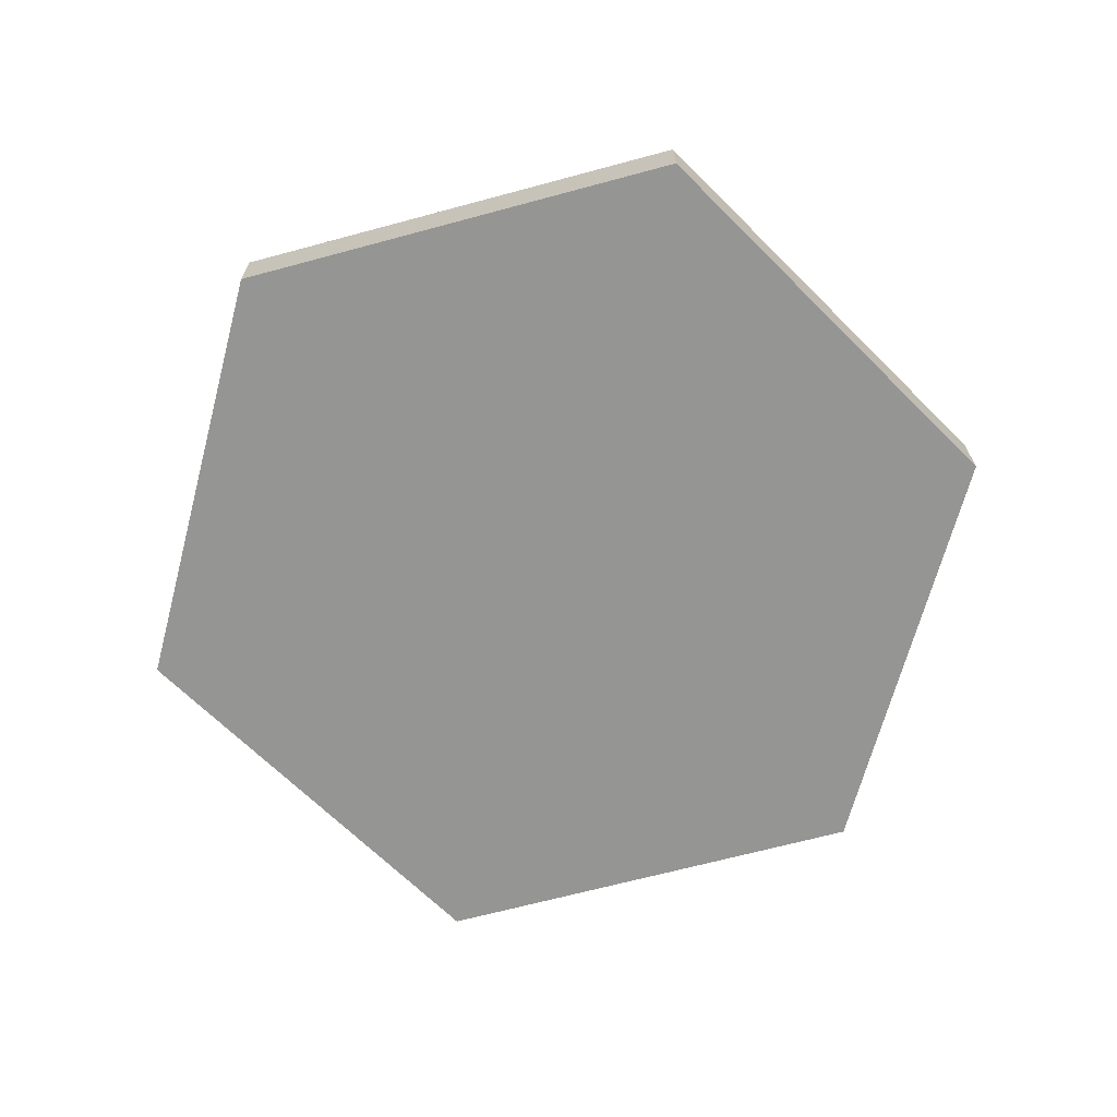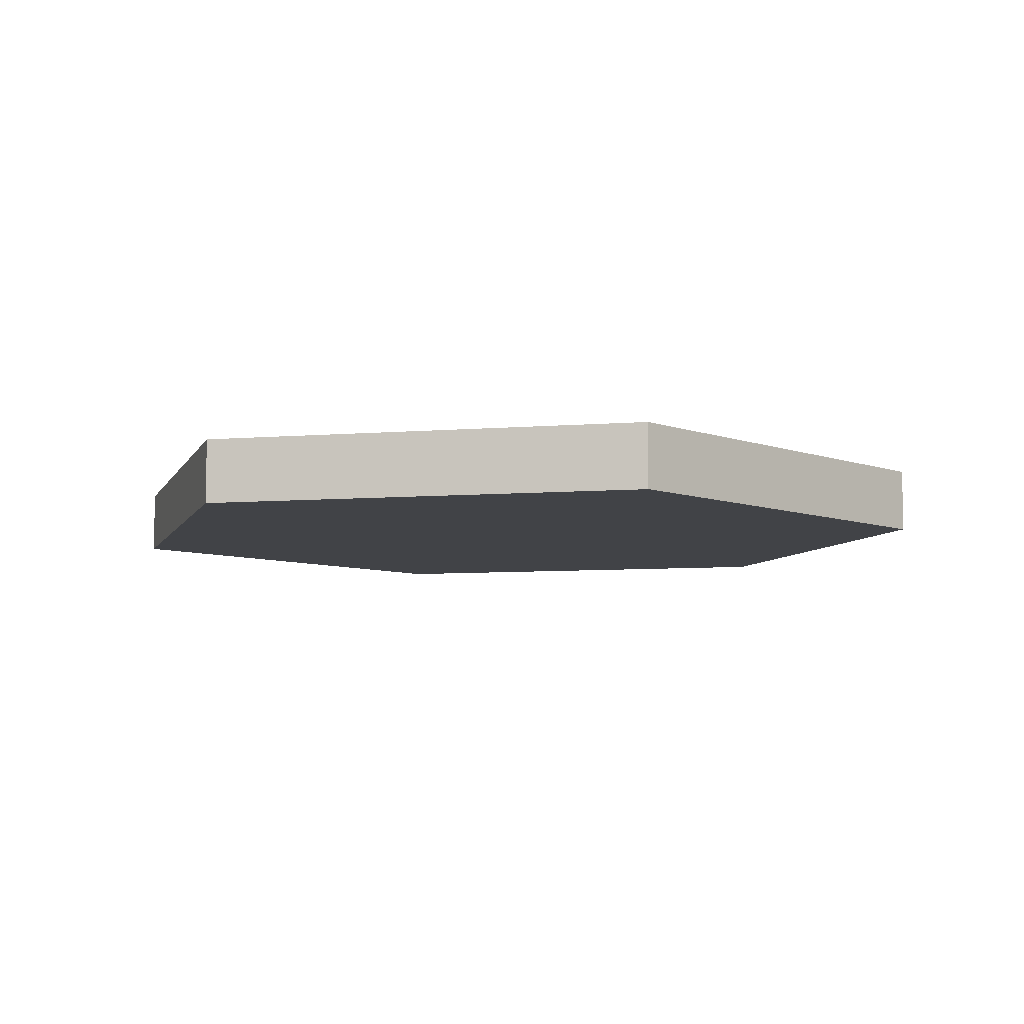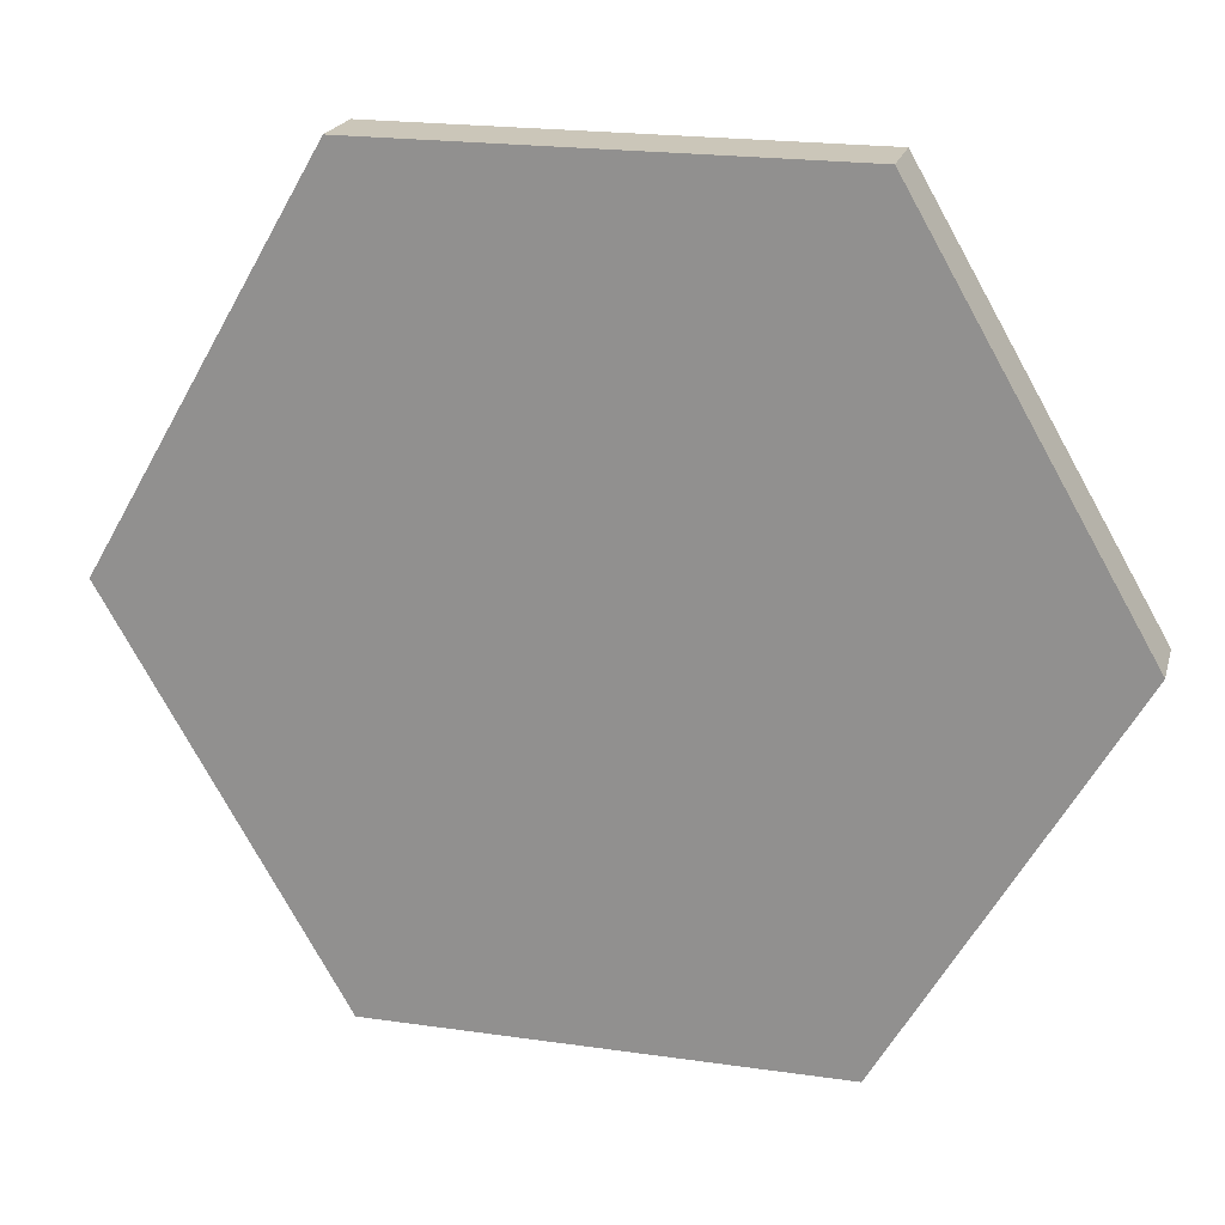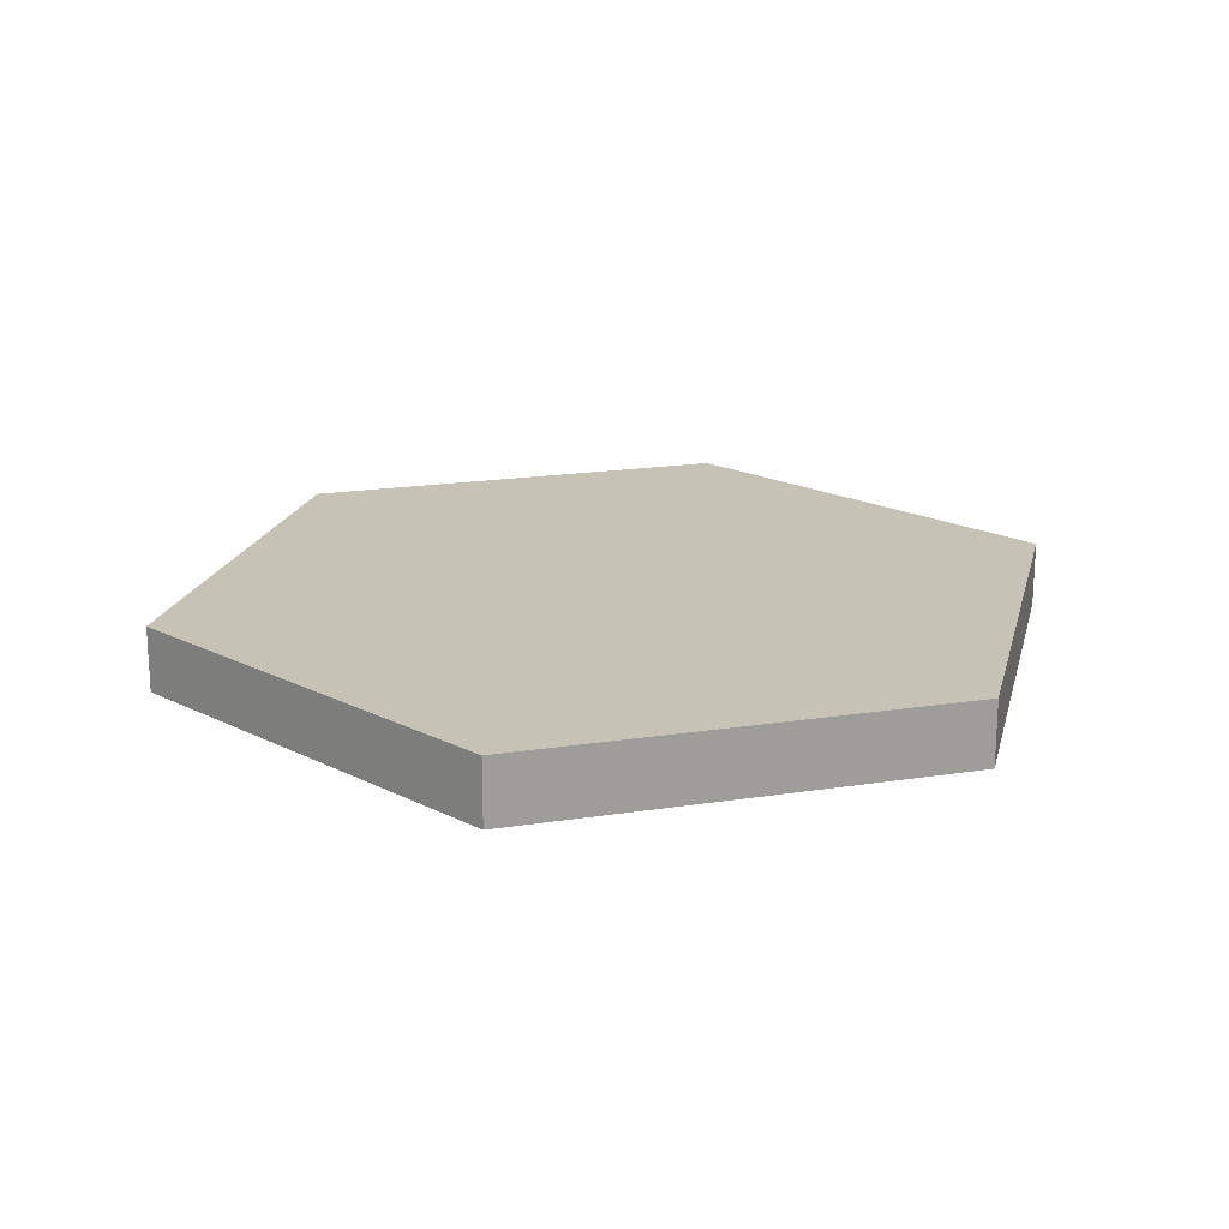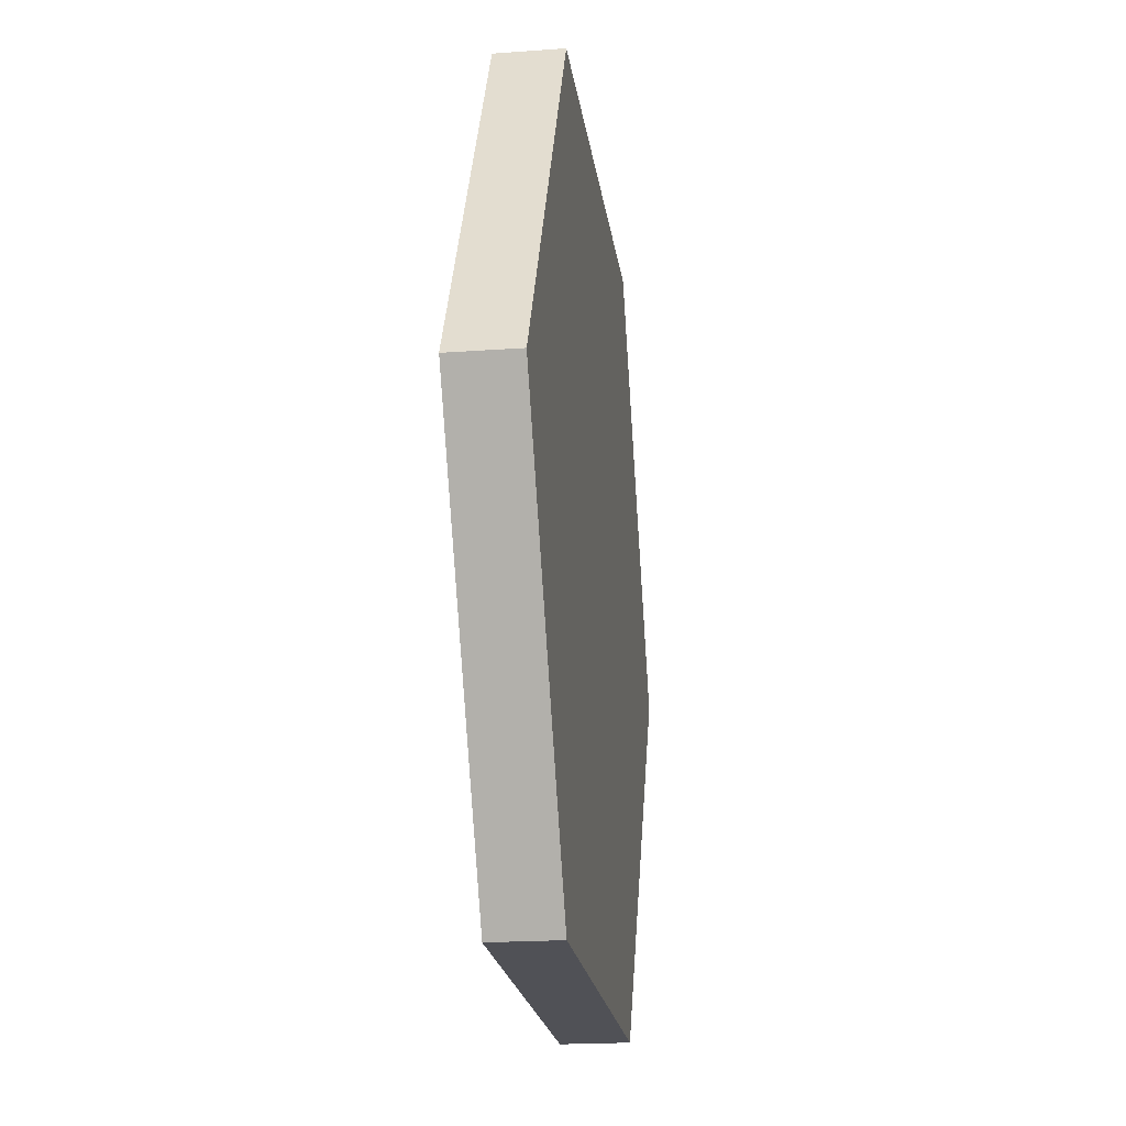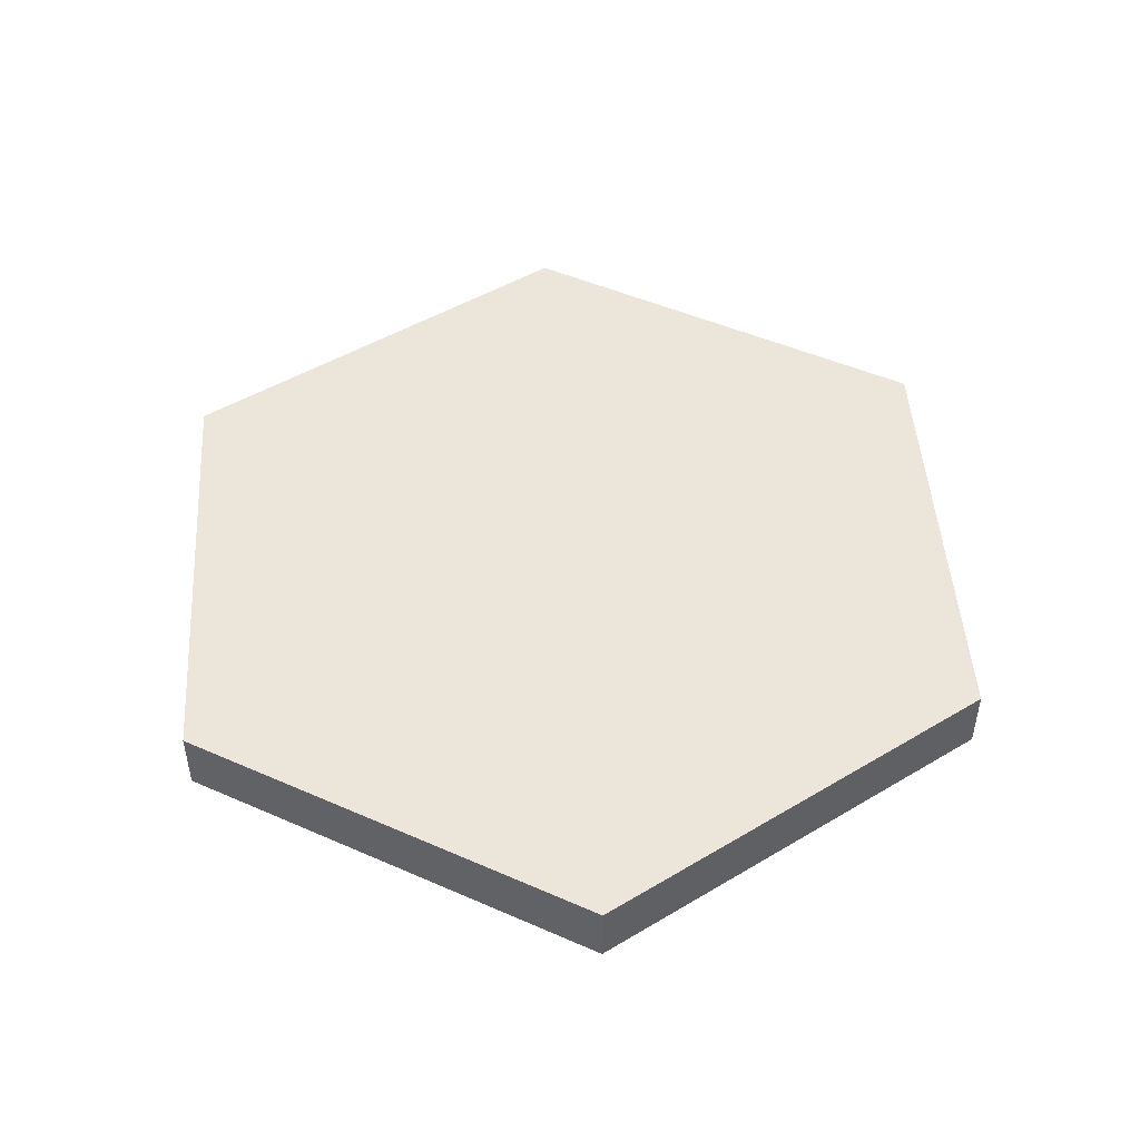
<metadata>
{"format":"obj","ext":"obj","renderer":"f3d","projection":"perspective","resolution":1024,"background":"white","views":[{"elev":-67.3,"azim":-104.9,"up":"+Y"},{"elev":-7.2,"azim":-46.8,"up":"+Y"},{"elev":20.9,"azim":14.5,"up":"+Z"},{"elev":19.1,"azim":163.6,"up":"+Y"},{"elev":-20.4,"azim":-82.5,"up":"+Z"},{"elev":48.2,"azim":26.2,"up":"+Y"}]}
</metadata>
<code>
v  0.866 -0.125 1e-07
v  0.433 -0.125 -0.75
v  -0.433 -0.125 -0.75
v  -0.866 -0.125 -3e-08
v  -0.433 -0.125 0.75
v  0.433 -0.125 0.75
v  0.866 0 1e-07
v  0.433 0 -0.75
v  -0.433 0 -0.75
v  -0.866 0 -3e-08
v  -0.433 0 0.75
v  0.433 0 0.75
v  0.866 -0.125 1e-07
v  0.433 -0.125 -0.75
v  -0.433 -0.125 -0.75
v  -0.866 -0.125 -3e-08
v  -0.433 -0.125 0.75
v  0.433 -0.125 0.75
v  0.866 0 1e-07
v  0.433 0 -0.75
v  -0.433 0 -0.75
v  -0.866 0 -3e-08
v  -0.433 0 0.75
v  0.433 0 0.75
v  0.866 -0.125 1e-07
v  0.433 -0.125 -0.75
v  -0.433 -0.125 -0.75
v  -0.433 -0.125 0.75
v  0.433 -0.125 0.75
v  0.866 0 1e-07
v  0.433 0 -0.75
v  -0.433 0 -0.75
v  -0.433 0 0.75
v  0.433 0 0.75
o HexC_15in
g HexC_15in
f 8 30 1
f 1 26 8
f 9 31 2
f 2 27 9
f 10 32 3
f 3 4 10
f 11 10 4
f 4 28 11
f 12 33 5
f 5 29 12
f 7 34 6
f 6 25 7
f 14 13 18
f 15 14 18
f 16 15 18
f 16 18 17
f 22 23 24
f 24 19 20
f 24 20 21
f 22 24 21

</code>
